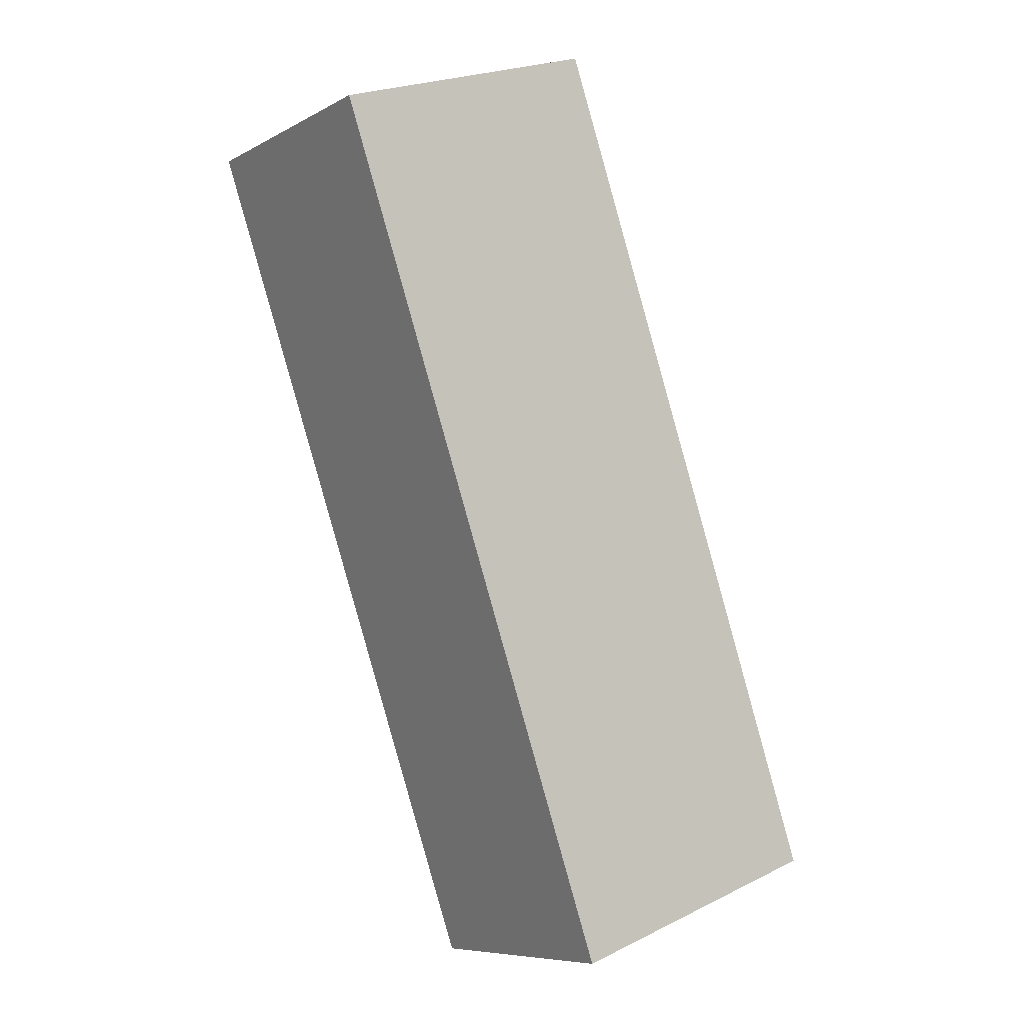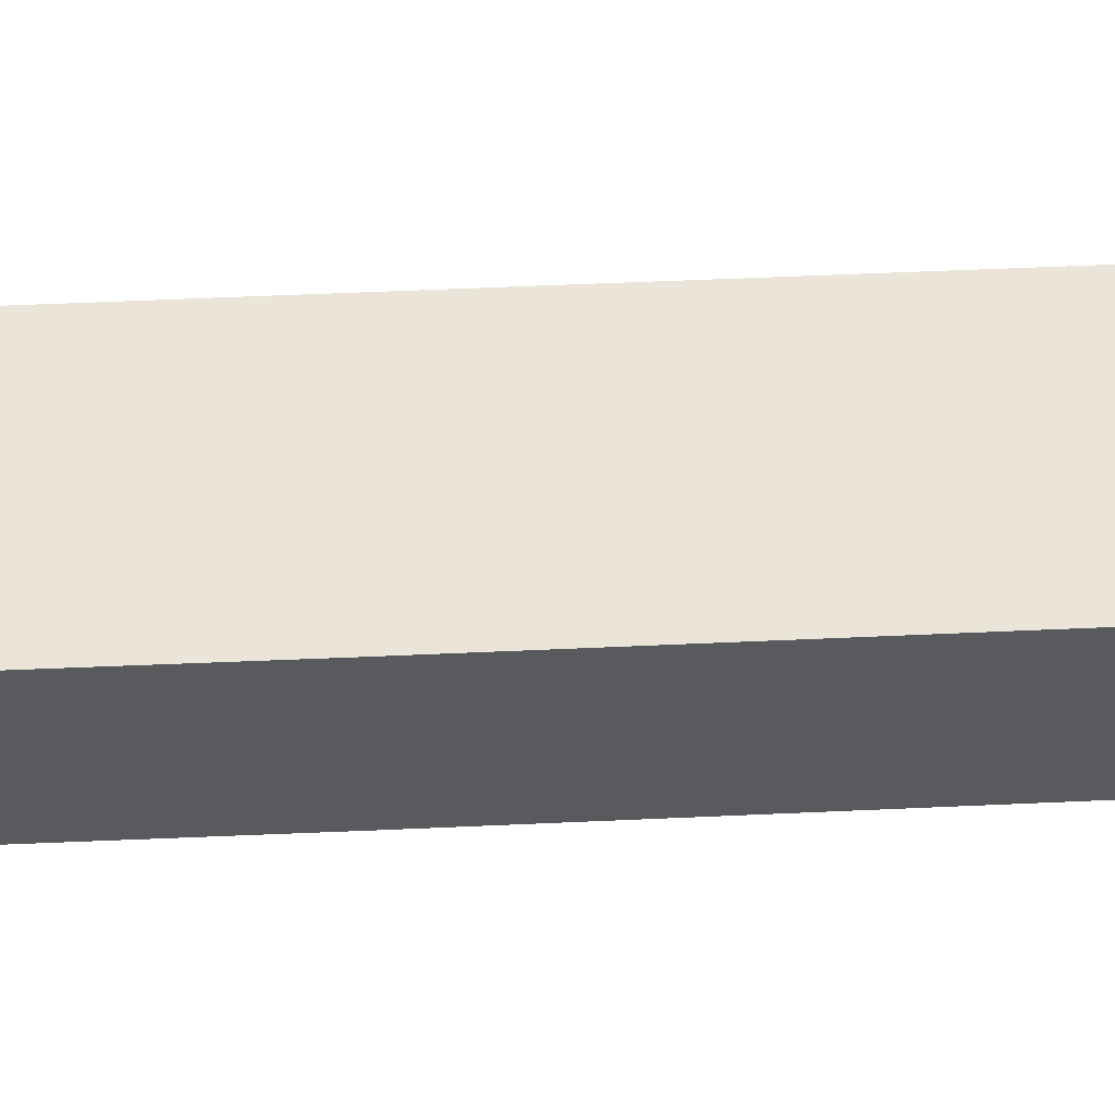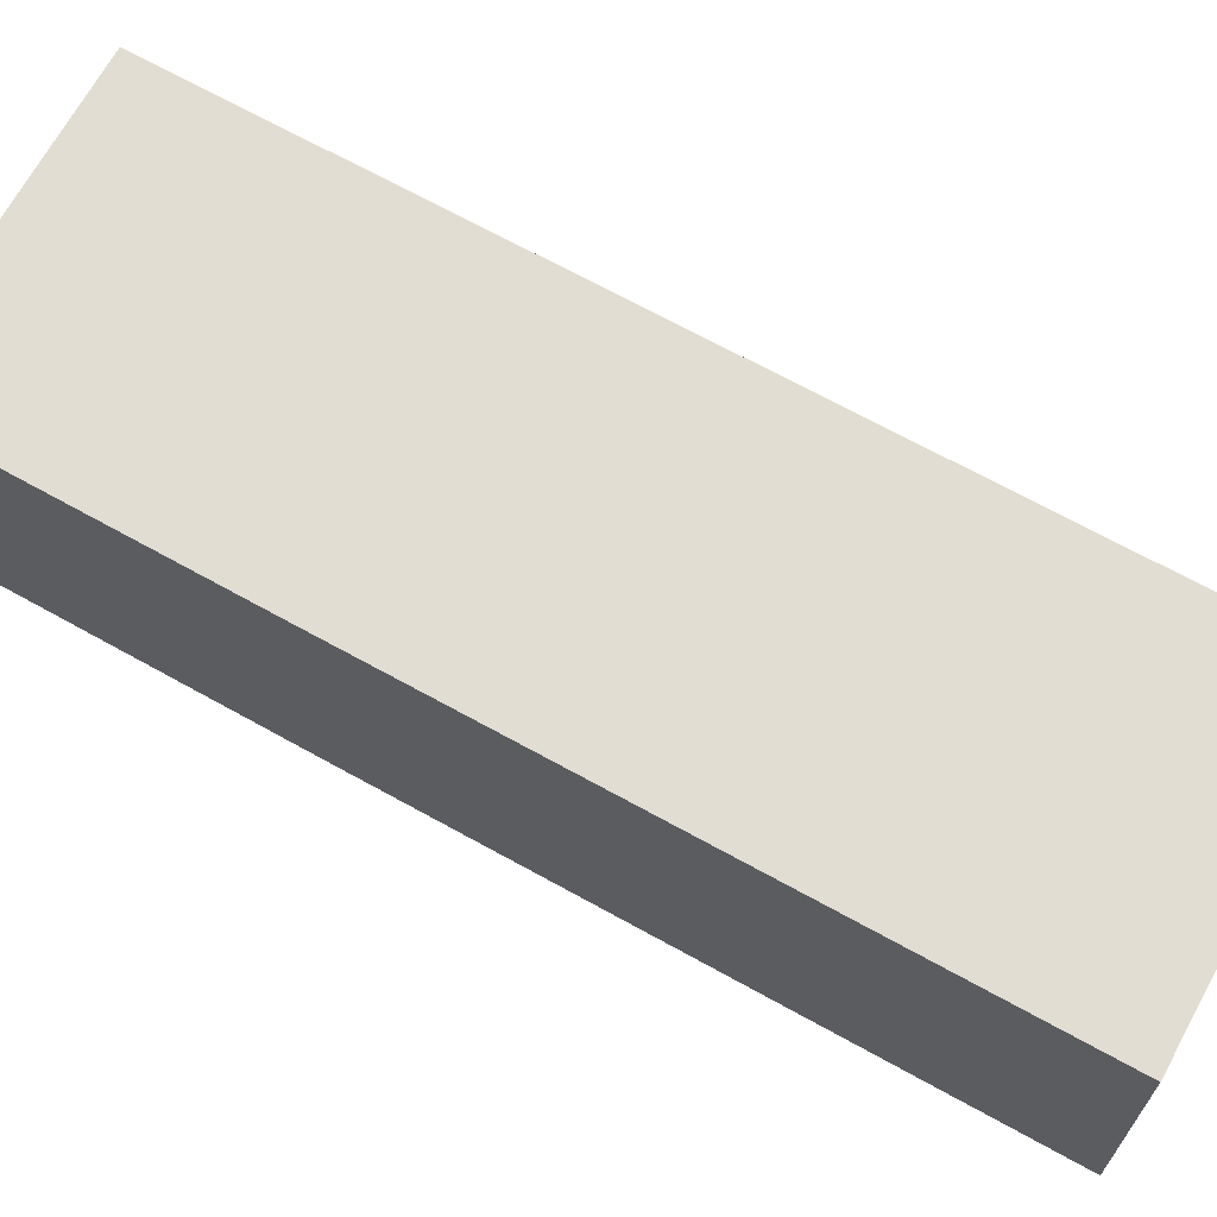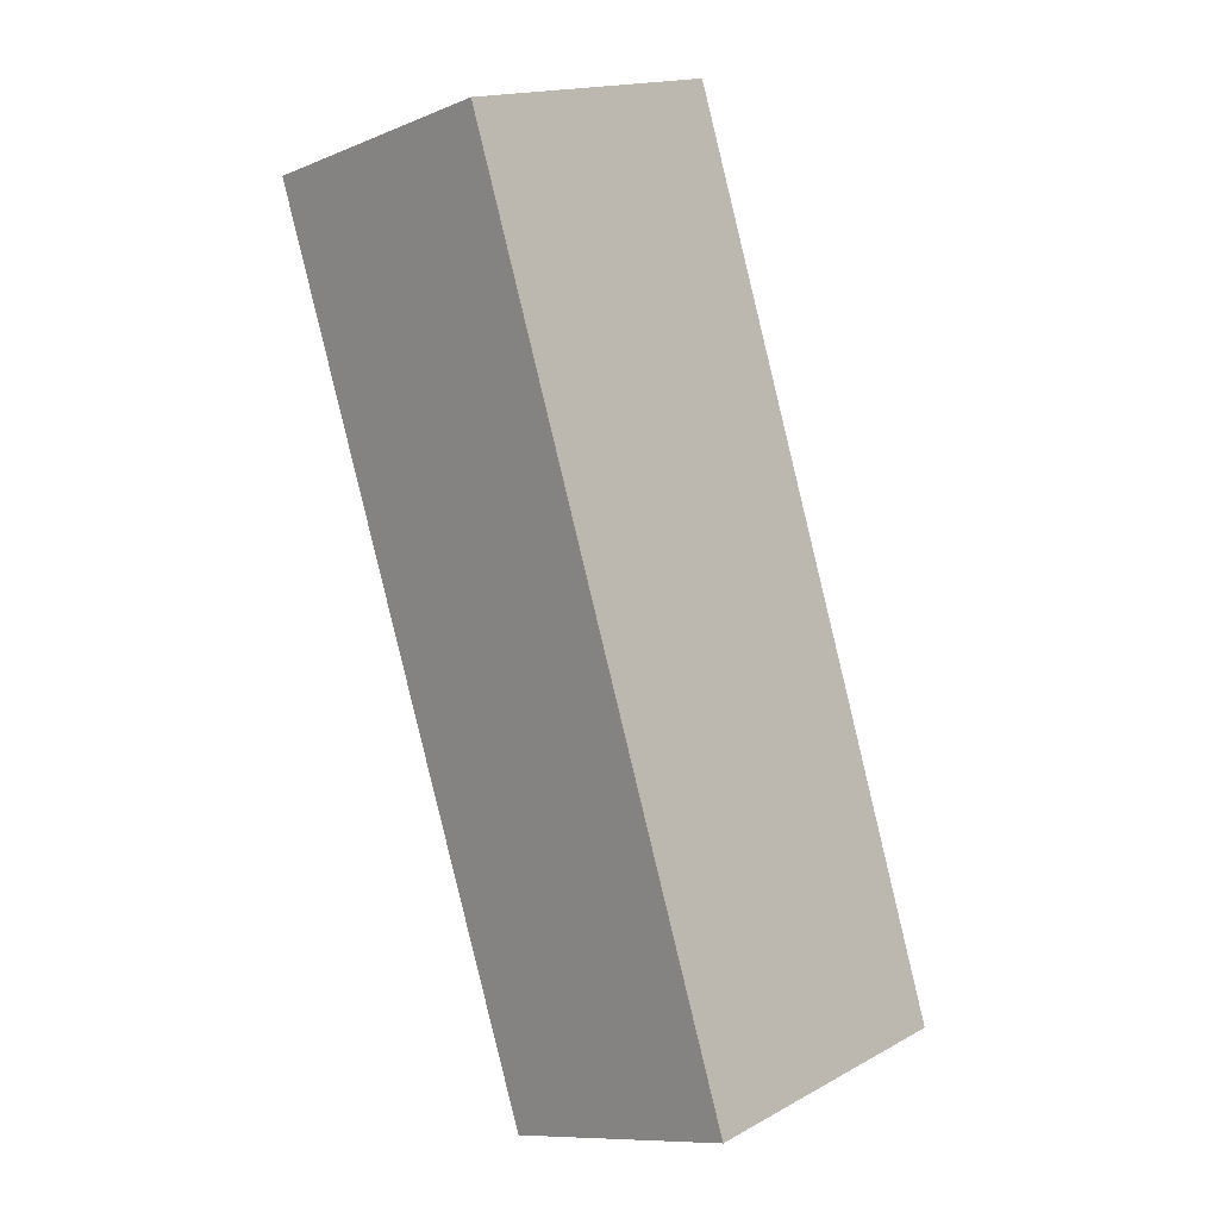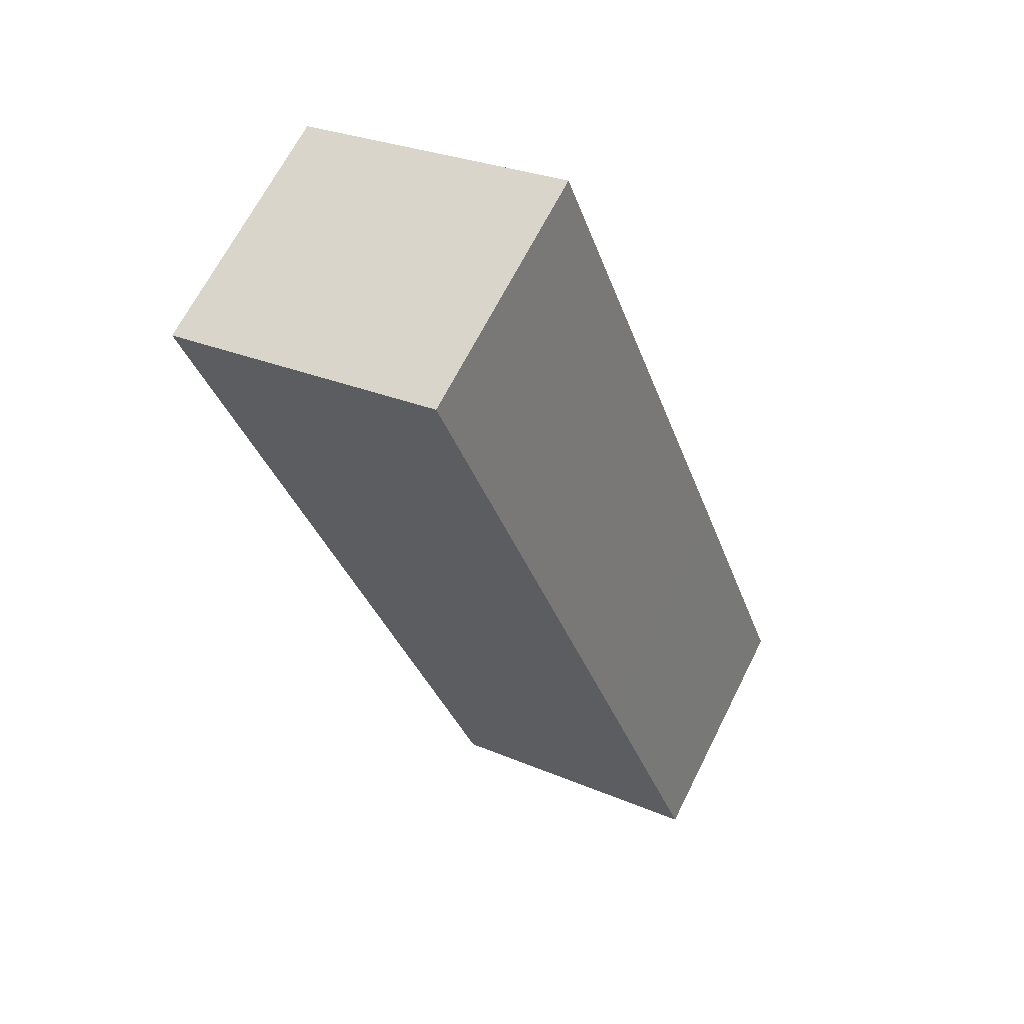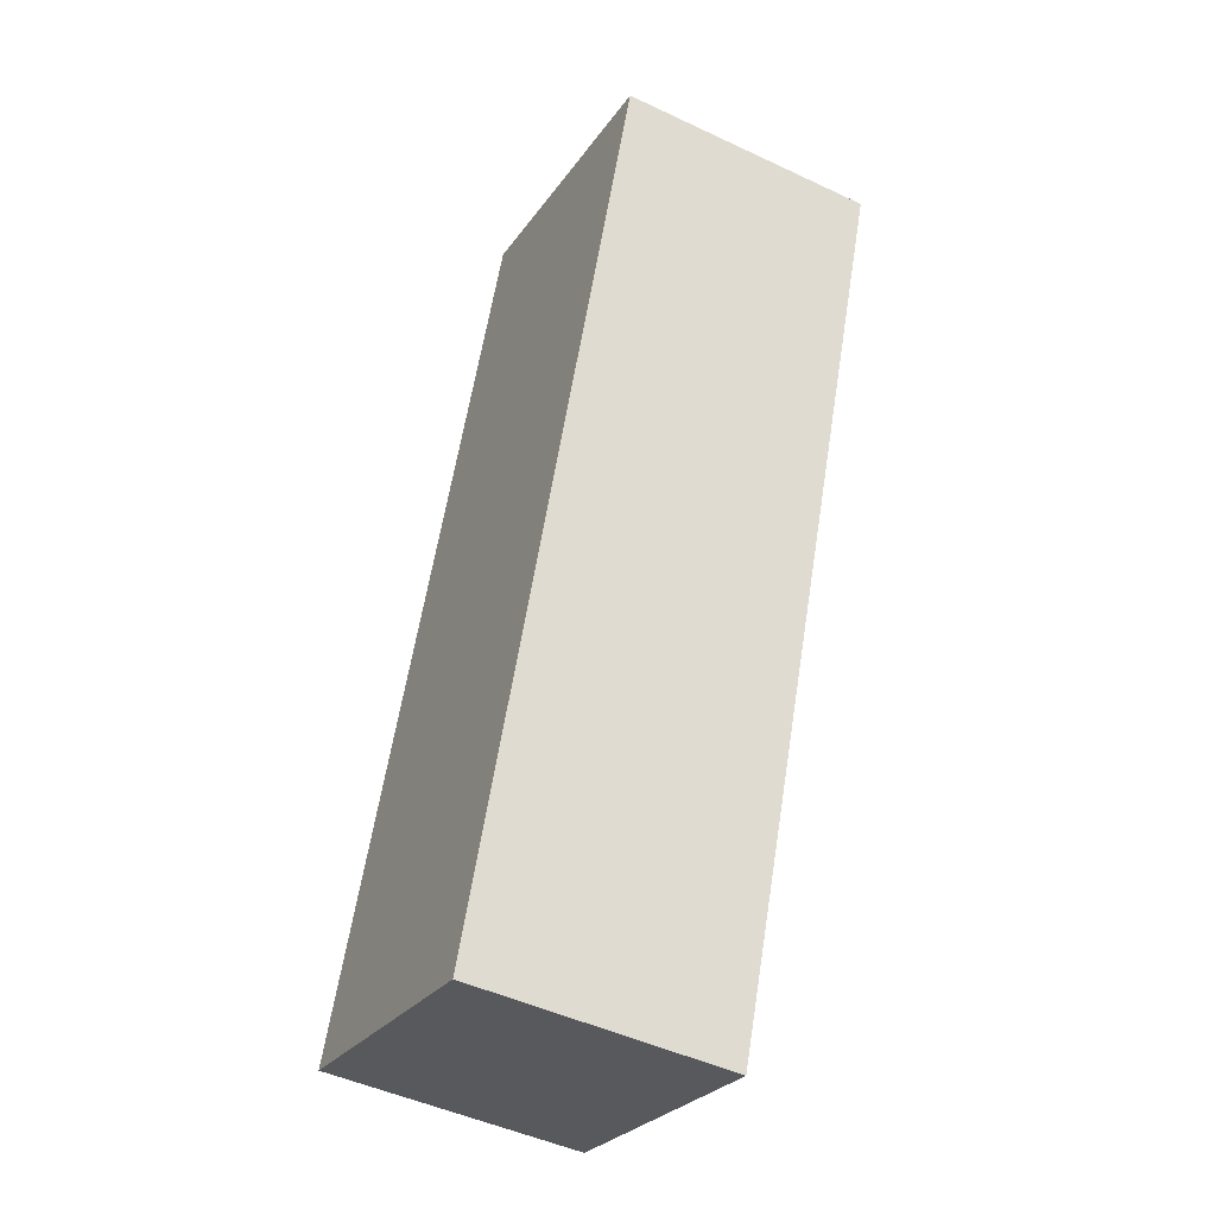
<metadata>
{"format":"obj","ext":"obj","renderer":"f3d","projection":"perspective","resolution":1024,"background":"white","views":[{"elev":-8.0,"azim":144.9,"up":"+Z"},{"elev":58.8,"azim":-73.5,"up":"+Y"},{"elev":68.3,"azim":-41.8,"up":"+Y"},{"elev":-10.2,"azim":135.5,"up":"+Z"},{"elev":66.5,"azim":-153.3,"up":"+Z"},{"elev":-47.6,"azim":62.0,"up":"+Z"}]}
</metadata>
<code>
v  2.675 2.476 -0.941
v  2.834 2.476 8.204
v  5.518 2.476 7.26
v  0.978 2.476 2.85
v  0 2.476 1.516e-16
v  2.834 -5.023e-16 8.204
v  5.518 -4.445e-16 7.26
v  2.675 5.762e-17 -0.941
v  0 0 0
v  0.978 -1.745e-16 2.85
g defaultobject
f 1 2 3
f 2 1 4
f 4 1 5
f 6 3 2
f 3 6 7
f 7 1 3
f 1 7 8
f 8 5 1
f 5 8 9
f 4 6 2
f 6 4 10
f 10 4 5
f 10 5 9
f 10 7 6
f 7 10 8
f 8 10 9

</code>
